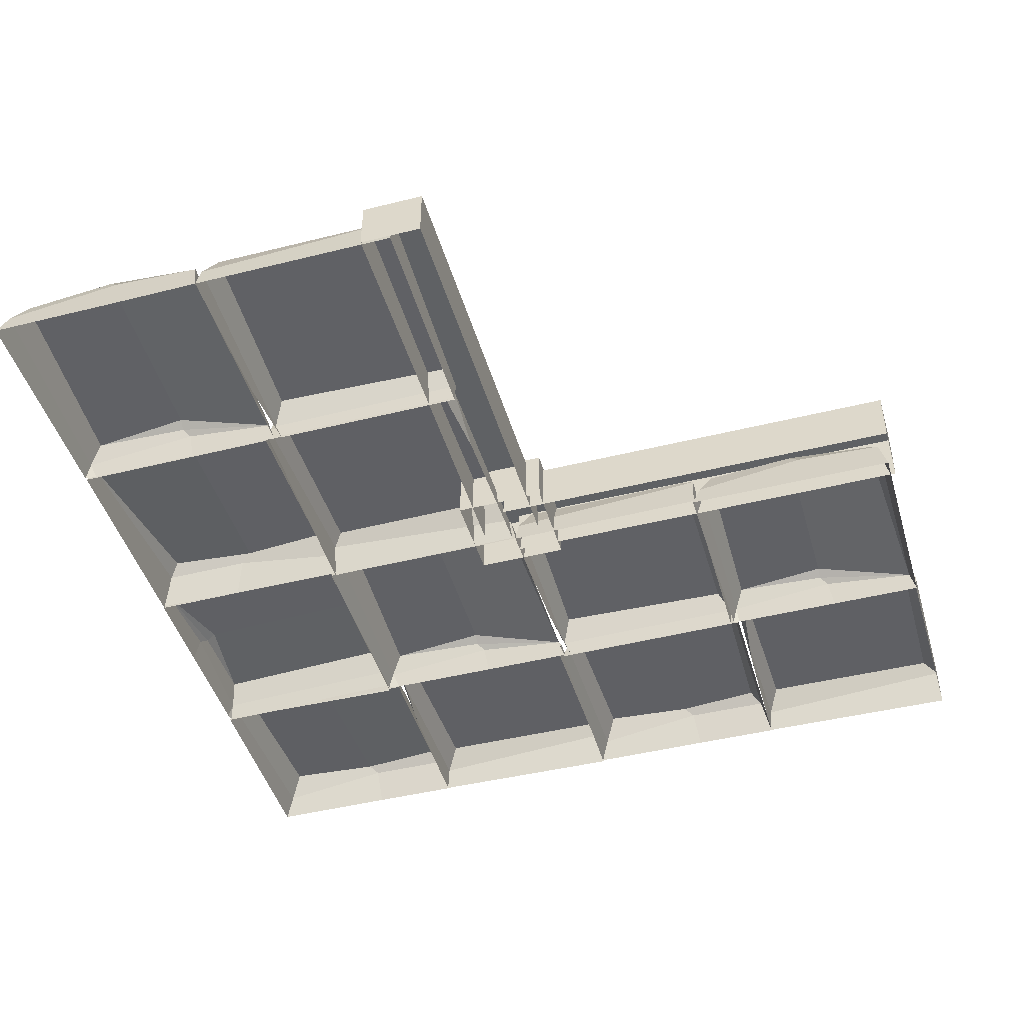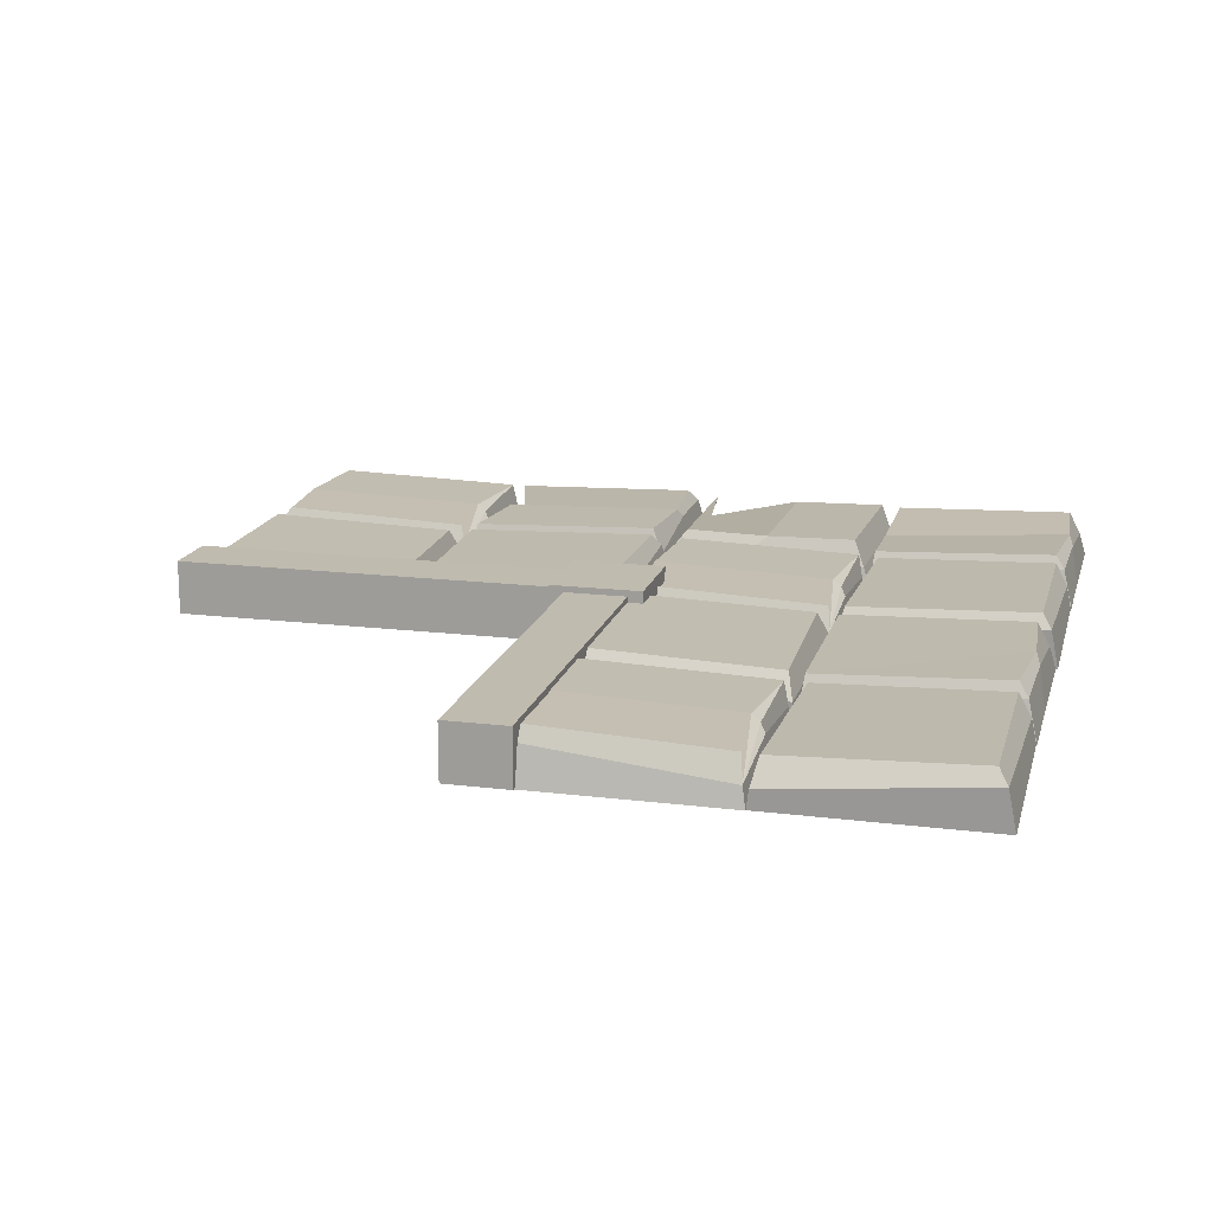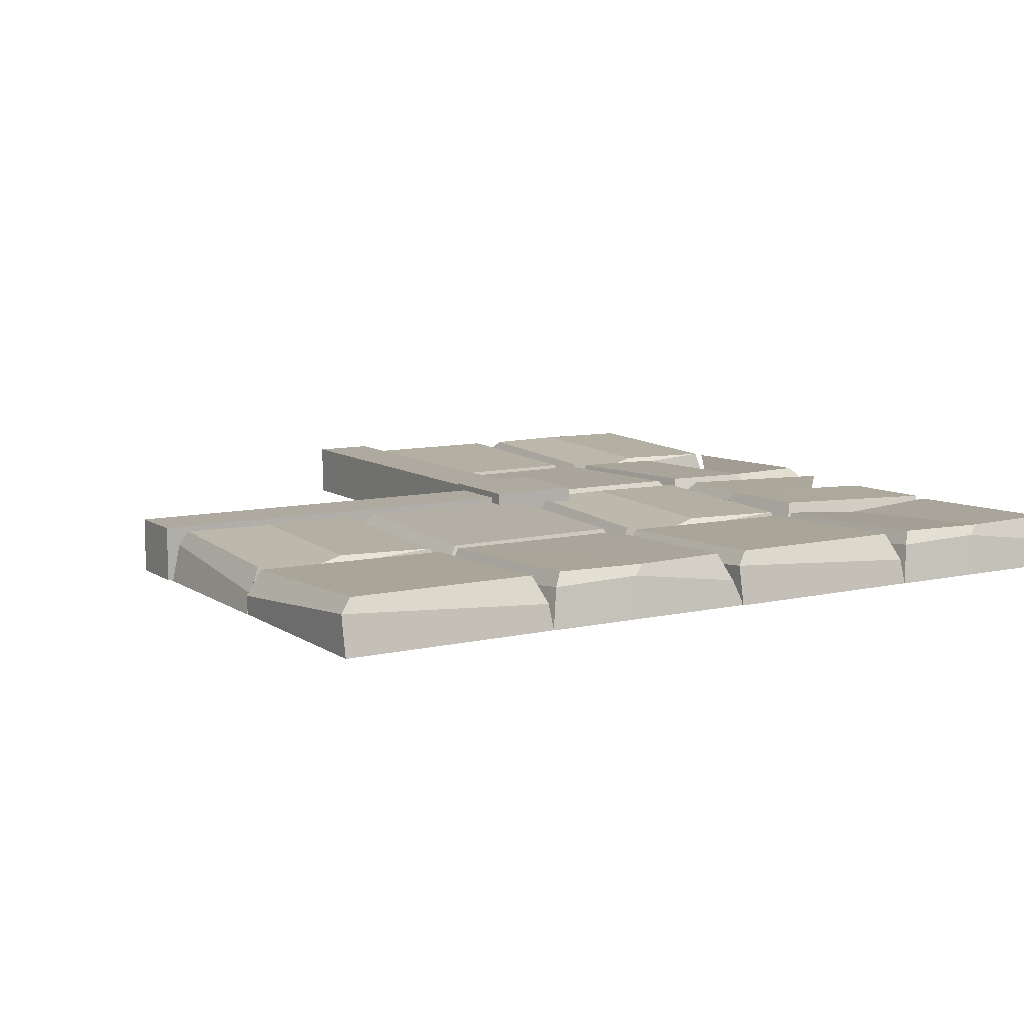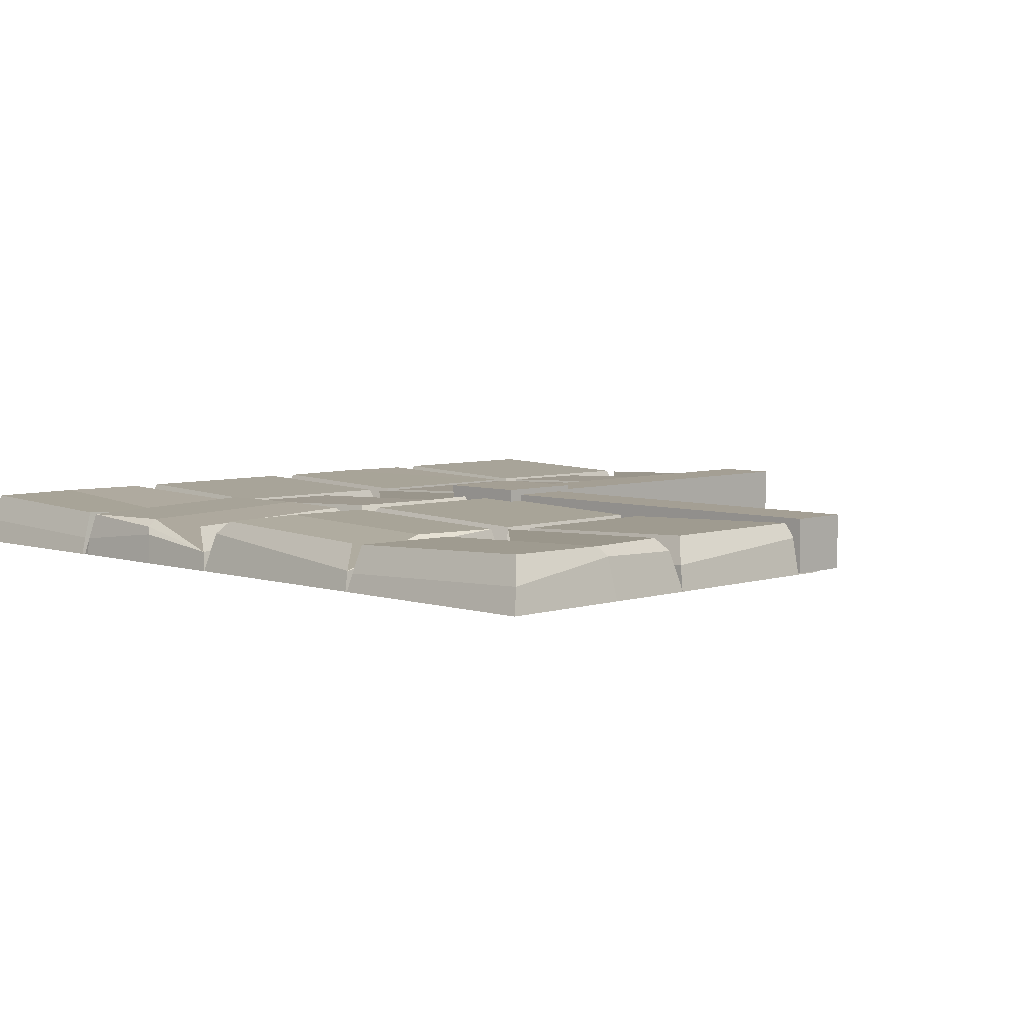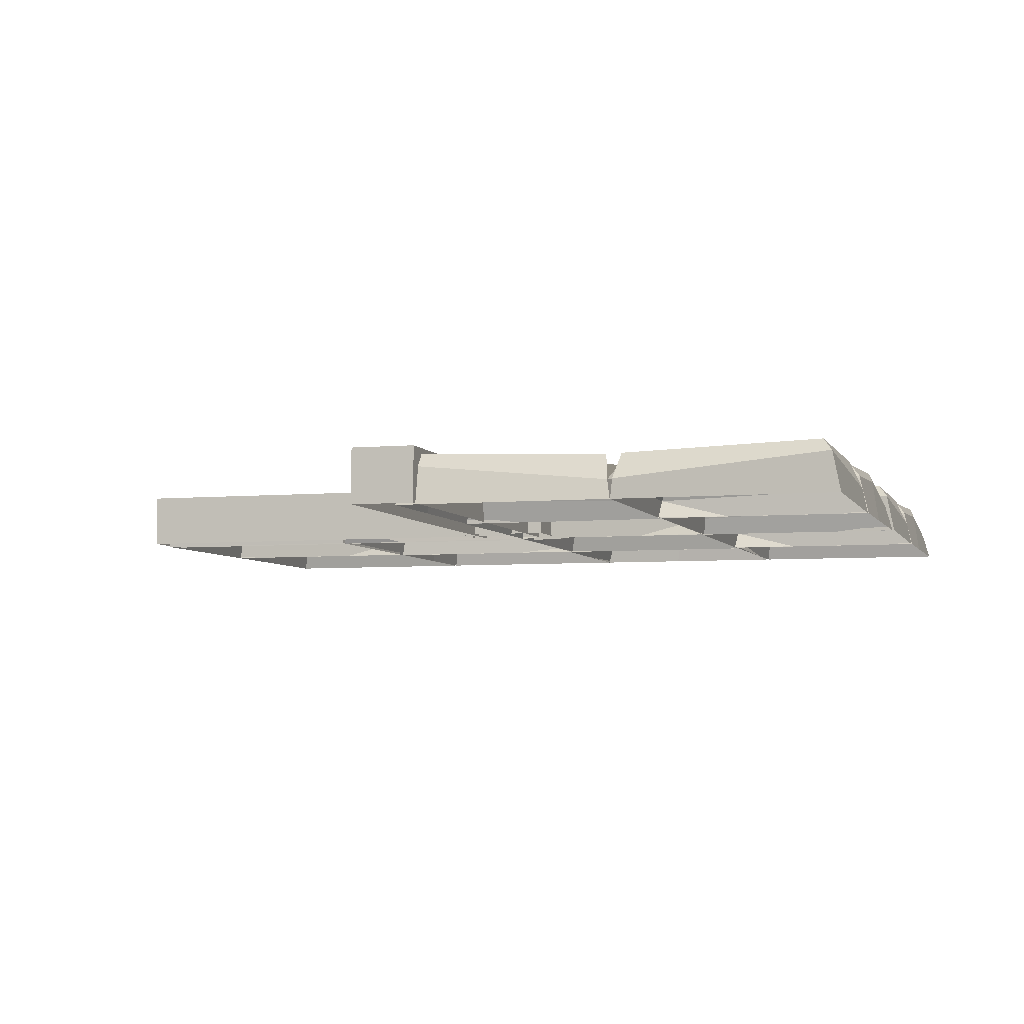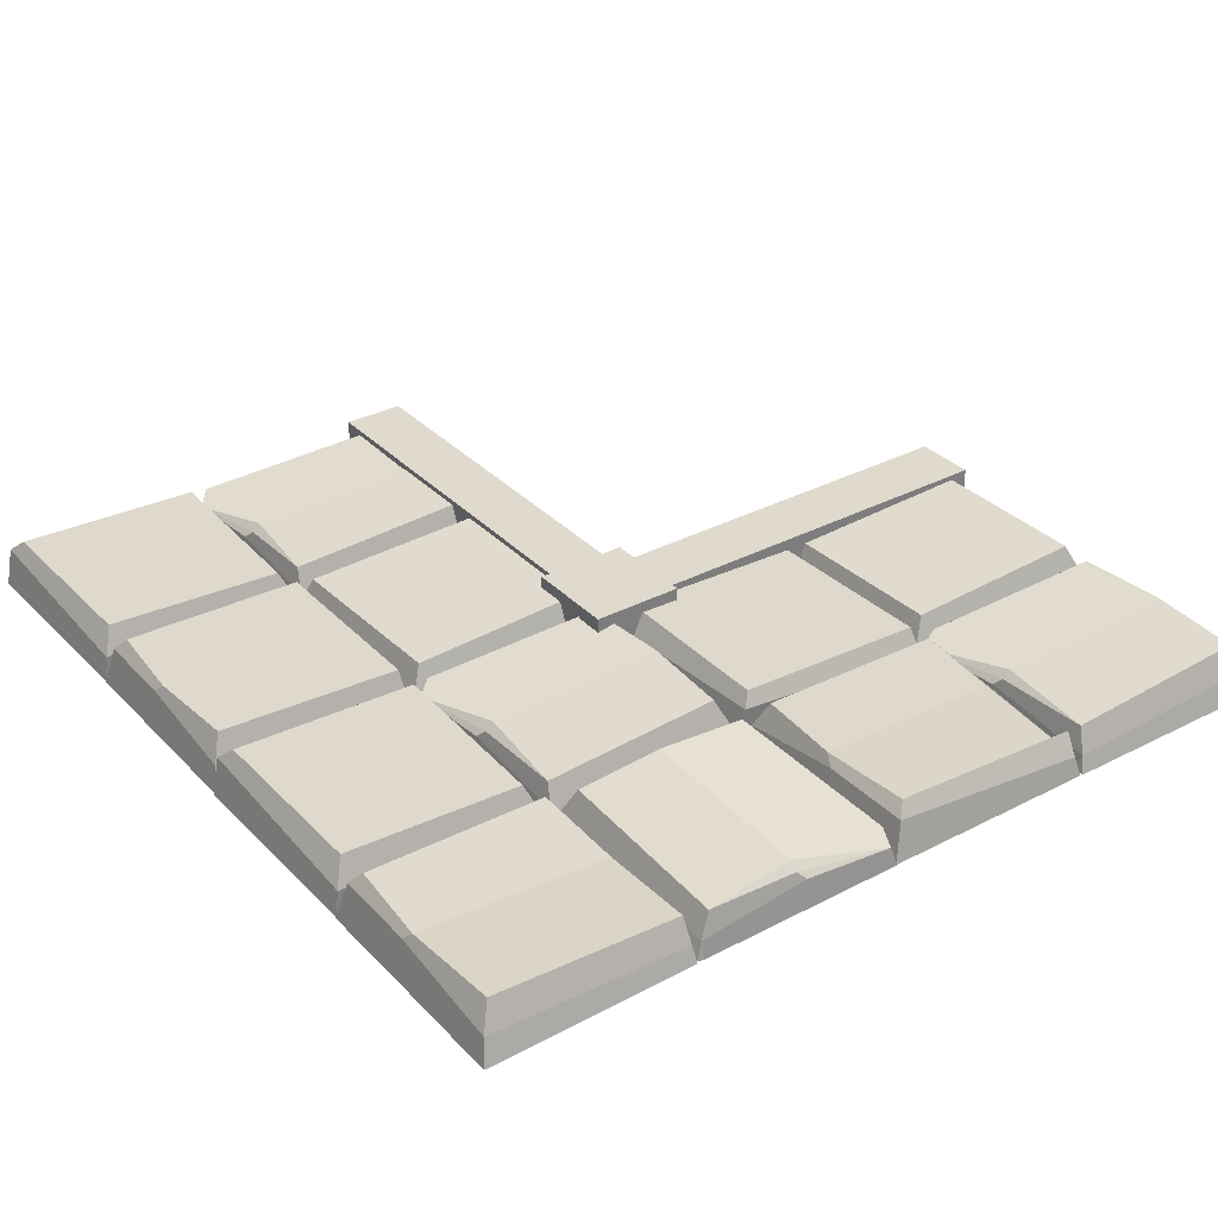
<metadata>
{"format":"obj","ext":"obj","renderer":"f3d","projection":"perspective","resolution":1024,"background":"white","views":[{"elev":-45.4,"azim":16.1,"up":"+Y"},{"elev":16.2,"azim":104.2,"up":"+Y"},{"elev":9.4,"azim":148.9,"up":"+Y"},{"elev":5.5,"azim":-45.3,"up":"+Y"},{"elev":-5.2,"azim":106.6,"up":"+Y"},{"elev":32.8,"azim":-125.9,"up":"+Y"}]}
</metadata>
<code>
o Floor_Hole_Corner_Cube.032
v 0.7402 0.01974 -0.4691
v 0.4886 -0.0819 -0.5053
v 0.4809 -0.0819 -0.02715
v 0.9883 -0.0819 -0.02616
v 0.7748 -0.0819 -0.02715
v 0.5039 -0.0819 -0.5083
v 0.9906 -0.0819 -0.5083
v 0.768 -0.0819 -0.5083
v 0.5271 0.03399 -0.06707
v -0.9505 0.01974 -0.2619
v -0.9866 -0.0819 -0.5102
v -0.5085 -0.0819 -0.5179
v -0.5075 -0.0819 -0.02048
v -0.5085 -0.0819 -0.2277
v -0.9896 -0.0819 -0.4951
v -0.9896 -0.0819 -0.0182
v -0.9896 -0.0819 -0.2345
v -0.5484 0.03399 -0.4723
v -0.5225 -0.02603 -0.4987
v -0.5512 0.03399 -0.06235
v -0.5292 0.005964 -0.03948
v -0.5337 0.03399 -0.2619
v -0.5239 0.01163 -0.2393
v -0.9743 0.01851 -0.478
v -0.9811 -0.04244 -0.4987
v -0.9743 0.01851 -0.05202
v -0.9812 -0.03862 -0.03129
v -0.7063 -0.03376 -0.5162
v -0.7261 0.002488 -0.5206
v -0.4924 -0.03862 -0.5193
v -0.5134 0.01851 -0.5262
v -0.9798 -0.04244 -0.5195
v -0.9587 0.01851 -0.526
v -0.7032 0.01163 -0.9767
v -0.7261 0.03399 -0.9668
v -0.5007 0.005964 -0.9713
v -0.5239 0.03399 -0.9494
v -0.9753 -0.02603 -0.9781
v -0.9488 0.03399 -0.9519
v -0.6983 -0.0819 -0.5109
v -0.4792 -0.0819 -0.5109
v -0.9915 -0.0819 -0.5141
v -0.6914 -0.0819 -0.9921
v -0.4815 -0.0819 -0.9931
v -0.9946 -0.0819 -0.9923
v -0.9822 -0.0136 -0.2457
v -0.9692 0.002488 -0.2619
v 0.5003 -0.02603 -0.04117
v 0.9458 0.03399 -0.06983
v 0.969 0.005964 -0.04791
v 0.7402 0.03399 -0.0524
v 0.7631 0.01163 -0.04257
v 0.5213 0.01851 -0.493
v 0.5003 -0.04244 -0.4998
v 0.9563 0.01851 -0.493
v 0.9773 -0.03862 -0.4999
v 0.7402 0.002488 -0.4879
v 0.7567 -0.0136 -0.5008
v 0.03055 0.01851 -0.478
v 0.4554 0.01851 -0.4906
v 0.01093 -0.0819 -0.3498
v 0.4842 -0.0819 -0.02253
v 0.003305 -0.0819 -0.02791
v 0.02594 -0.0819 -0.5104
v 0.4802 -0.0819 -0.5104
v 0.03633 0.03399 -0.06454
v 0.009542 -0.02603 -0.03864
v 0.4532 0.03399 -0.06175
v 0.4841 0.005964 -0.03983
v 0.009542 -0.04244 -0.5048
v 0.4841 -0.03862 -0.5049
v -0.2403 0.01974 -0.4691
v -0.5057 -0.0819 -0.5052
v -0.5088 -0.0819 -0.02695
v 0.004377 -0.0819 -0.02616
v -0.2056 -0.0819 -0.02715
v -0.4765 -0.0819 -0.5083
v 0.006682 -0.0819 -0.5083
v -0.2125 -0.0819 -0.5083
v -0.463 0.03399 -0.06731
v -0.4895 -0.02603 -0.04116
v -0.03805 0.03399 -0.06983
v -0.01488 0.005964 -0.04791
v -0.2403 0.03399 -0.0524
v -0.2174 0.01163 -0.04257
v -0.4729 0.01851 -0.4932
v -0.4939 -0.04244 -0.4997
v -0.02758 0.01851 -0.493
v -0.006579 -0.03862 -0.4999
v -0.2403 0.002488 -0.4879
v -0.2238 -0.0136 -0.5008
v -0.001763 -0.03862 -0.5143
v -0.4763 -0.04244 -0.5145
v -0.001763 0.005964 -0.9794
v -0.03259 0.03399 -0.9575
v -0.4763 -0.02603 -0.9806
v -0.4495 0.03399 -0.9547
v -0.005618 -0.0819 -0.5089
v -0.4599 -0.0819 -0.5089
v -0.4825 -0.0819 -0.9913
v -0.001622 -0.0819 -0.9967
v -0.4749 -0.0819 -0.6694
v -0.03042 0.01851 -0.5286
v -0.4553 0.01851 -0.5413
v 0.488 -0.03862 -0.5193
v 0.467 0.01851 -0.5262
v 0.01447 -0.04244 -0.5195
v 0.03548 0.01851 -0.5262
v 0.2772 0.01163 -0.9767
v 0.2543 0.03399 -0.9668
v 0.4797 0.005964 -0.9713
v 0.4566 0.03399 -0.9494
v 0.01447 -0.02603 -0.9781
v 0.04126 0.03399 -0.9522
v 0.5013 -0.0819 -0.5109
v 0.002796 -0.0819 -0.5139
v 0.289 -0.0819 -0.9921
v 0.499 -0.0819 -0.9931
v -0.00497 -0.0819 -0.9921
v 0.9928 -0.03862 -0.5143
v 0.5042 -0.04244 -0.5145
v 0.9928 0.005964 -0.9794
v 0.9619 0.03399 -0.9575
v 0.5042 -0.02603 -0.9806
v 0.5309 0.03399 -0.9547
v 0.9889 -0.0819 -0.5089
v 0.5206 -0.0819 -0.5089
v 0.4979 -0.0819 -0.9913
v 0.9929 -0.0819 -0.9967
v 0.5055 -0.0819 -0.6694
v 0.9641 0.01851 -0.5286
v 0.5252 0.01851 -0.5413
v -0.7402 0.01974 0.442
v -0.5019 -0.0819 0.4787
v -0.4941 -0.0819 -0.01968
v -0.9883 -0.0819 -0.02068
v -0.7748 -0.0819 -0.01968
v -0.5039 -0.0819 0.4818
v -0.9906 -0.0819 0.4818
v -0.768 -0.0819 0.4818
v -0.5403 0.03399 0.02083
v -0.7096 -0.0136 0.492
v -0.7261 0.002488 0.5052
v -0.4924 -0.03862 0.493
v -0.5134 0.01851 0.4999
v -0.9798 -0.04244 0.4931
v -0.9587 0.01851 0.4998
v -0.7032 0.01163 0.9798
v -0.7261 0.03399 0.9698
v -0.5007 0.005964 0.9744
v -0.5239 0.03399 0.9521
v -0.9753 -0.02603 0.9812
v -0.9488 0.03399 0.9547
v -0.6983 -0.0819 0.4844
v -0.4792 -0.0819 0.4844
v -0.9624 -0.0819 0.4844
v -0.6914 -0.0819 0.9954
v -0.4815 -0.0819 0.9964
v -0.9946 -0.0819 0.9956
v -0.9915 -0.0819 0.4876
v -0.7261 0.01974 0.5242
v -0.5135 -0.02603 -0.005451
v -0.9458 0.03399 0.02363
v -0.969 0.005964 0.001389
v -0.7402 0.03399 0.005939
v -0.7631 0.01163 -0.004034
v -0.5345 0.01851 0.4663
v -0.5135 -0.04244 0.4731
v -0.9563 0.01851 0.4663
v -0.9773 -0.03862 0.4732
v -0.7402 0.002488 0.461
v -0.7567 -0.0136 0.4742
v -0.03055 0.01851 0.451
v -0.478 0.01851 0.4638
v -0.01093 -0.0819 0.321
v -0.4974 -0.0819 -0.0278
v -0.003305 -0.0819 -0.02234
v -0.02594 -0.0819 0.4839
v -0.4934 -0.0819 0.4839
v -0.03633 0.03399 0.01482
v -0.009542 -0.02603 -0.01146
v -0.4759 0.03399 0.01199
v -0.4973 0.005964 -0.01026
v -0.009542 -0.04244 0.4782
v -0.4973 -0.03862 0.4783
v -0.001763 -0.03862 0.4879
v -0.4763 -0.04244 0.488
v -0.001763 0.005964 0.9788
v -0.03259 0.03399 0.9565
v -0.4763 -0.02603 0.9857
v -0.4495 0.03399 0.9595
v -0.005618 -0.0819 0.4823
v -0.4599 -0.0819 0.4823
v -0.4825 -0.0819 0.9966
v -0.001622 -0.0819 0.9963
v -0.4749 -0.0819 0.6452
v -0.03042 0.01851 0.5024
v -0.4553 0.01851 0.5152
v -0.1071 -0.07655 0.1071
v -0.1071 0.06081 0.1071
v -0.1071 -0.07655 -0.1071
v -0.1071 0.06081 -0.1071
v 0.1071 -0.07655 0.1071
v 0.1071 0.06081 0.1071
v 0.1071 -0.07655 -0.1071
v 0.1071 0.06081 -0.1071
v -0.07211 -0.07887 1
v -0.07211 0.0464 1
v 0.07211 -0.07887 1
v 0.07211 0.0464 1
v 0.07211 -0.07887 0
v 0.07211 0.0464 0
v -0.07211 -0.07887 -0
v -0.07211 0.0464 -0
v 1 -0.07887 0.07211
v 1 0.0464 0.07211
v 1 -0.07887 -0.07211
v 1 0.0464 -0.07211
v 0 -0.07887 -0.07211
v 0 0.0464 -0.07211
v 0 -0.07887 0.07211
v 0 0.0464 0.07211
f 4 50 52 5
f 50 49 51 52
f 56 50 4 7
f 9 48 52 51
f 55 49 50 56
f 56 1 51 49 55
f 54 48 9 53
f 21 23 22 20
f 58 54 53 57
f 25 24 18 19
f 13 14 23 21
f 27 26 20 22 10
f 27 16 13 21
f 18 22 23 19
f 25 15 17 46
f 26 27 21 20
f 46 27 47
f 46 47 24 25
f 16 27 46 17
f 24 10 22 18
f 23 14 12 19
f 25 19 12 11
f 32 42 40 28
f 28 30 31 29
f 41 30 28 40
f 34 43 45 38
f 33 29 35 39
f 31 37 35 29
f 32 38 45 42
f 30 41 44 36
f 28 29 33 32
f 36 34 35 37
f 39 35 34 38
f 31 30 36 37
f 32 33 39 38
f 44 43 34 36
f 106 112 110
f 53 9 51 1
f 54 2 3 48
f 66 67 69 68
f 63 62 69 67
f 58 57 56
f 71 69 62 65
f 60 71 70 59
f 59 66 68 60
f 52 48 3 5
f 65 64 70 71
f 70 61 63 67
f 54 58 8 6
f 60 68 69 71
f 83 82 84 85
f 89 83 75 78
f 89 72 84 82 88
f 80 81 85 84
f 87 91 79 77
f 88 82 83 89
f 91 90 89
f 91 87 86 90
f 78 79 91 89
f 86 80 84 72
f 75 83 85 76
f 85 81 74 76
f 87 73 74 81
f 87 81 80 86
f 70 67 66 59
f 7 8 58 56
f 93 96 100 102
f 98 92 93 99
f 97 95 94 96
f 100 96 94 101
f 103 104 93 92
f 92 98 101 94
f 103 92 94 95
f 93 104 97 96
f 104 103 95 97
f 107 116 115 105
f 109 117 119 113
f 108 106 110 114
f 107 113 119 116
f 105 115 118 111
f 111 109 110 112
f 114 110 109 113
f 106 105 111 112
f 107 108 114 113
f 118 117 109 111
f 121 124 128 130
f 126 120 121 127
f 125 123 122 124
f 128 124 122 129
f 131 132 121 120
f 120 126 129 122
f 131 120 122 123
f 121 132 125 124
f 132 131 123 125
f 136 164 166 137
f 164 163 165 166
f 170 164 136 139
f 141 162 166 165
f 169 163 164 170
f 170 133 165 163 169
f 168 162 141 167
f 172 168 167 171
f 146 142 154 156
f 142 143 144
f 155 154 142 144
f 148 152 159 157
f 147 153 149 161
f 146 160 159 152
f 144 150 158 155
f 142 146 147 143
f 150 151 149 148
f 153 152 148 149
f 145 151 150 144
f 146 152 153 147
f 158 150 148 157
f 144 161 149 151 145
f 167 141 165 133
f 168 134 135 162
f 180 181 183 182
f 177 176 183 181
f 172 171 170
f 185 183 176 179
f 174 185 184 173
f 173 180 182 174
f 166 162 135 137
f 179 178 184 185
f 184 175 177 181
f 168 172 140 138
f 174 182 183 185
f 184 181 180 173
f 139 140 172 170
f 187 196 194 190
f 192 193 187 186
f 191 190 188 189
f 194 195 188 190
f 197 186 187 198
f 186 188 195 192
f 197 189 188 186
f 187 190 191 198
f 198 191 189 197
f 6 2 54
f 53 1 57
f 24 47 10
f 15 25 11
f 47 27 10
f 57 1 56
f 64 61 70
f 77 73 87
f 86 72 90
f 90 72 89
f 99 93 102
f 105 106 108 107
f 127 121 130
f 138 134 168
f 167 133 171
f 143 161 144
f 156 160 146
f 147 161 143
f 171 133 170
f 178 175 184
f 193 196 187
f 199 200 202 201
f 201 202 206 205
f 205 206 204 203
f 203 204 200 199
f 206 202 200 204
f 211 212 210 209
f 209 210 208 207
f 210 212 214 208
f 207 208 214 213
f 219 220 218 217
f 217 218 216 215
f 218 220 222 216
f 215 216 222 221

</code>
